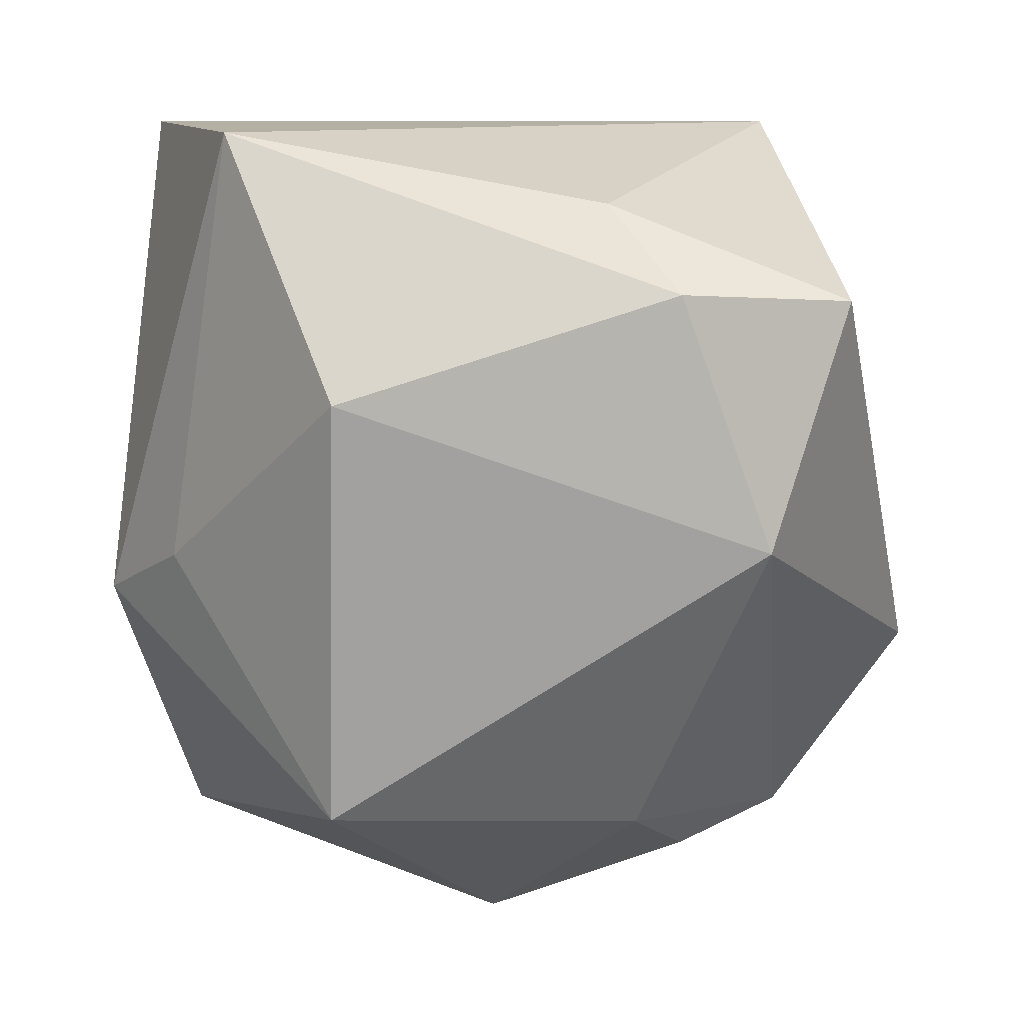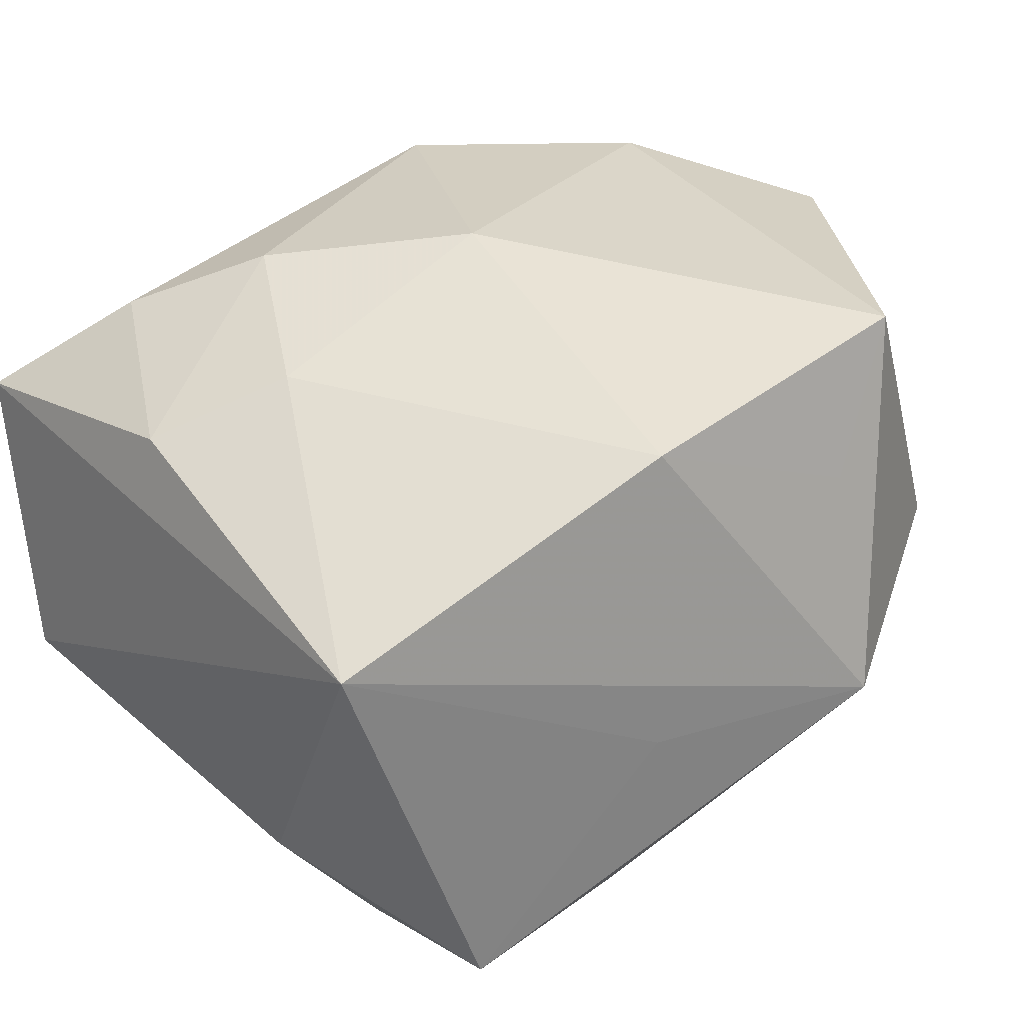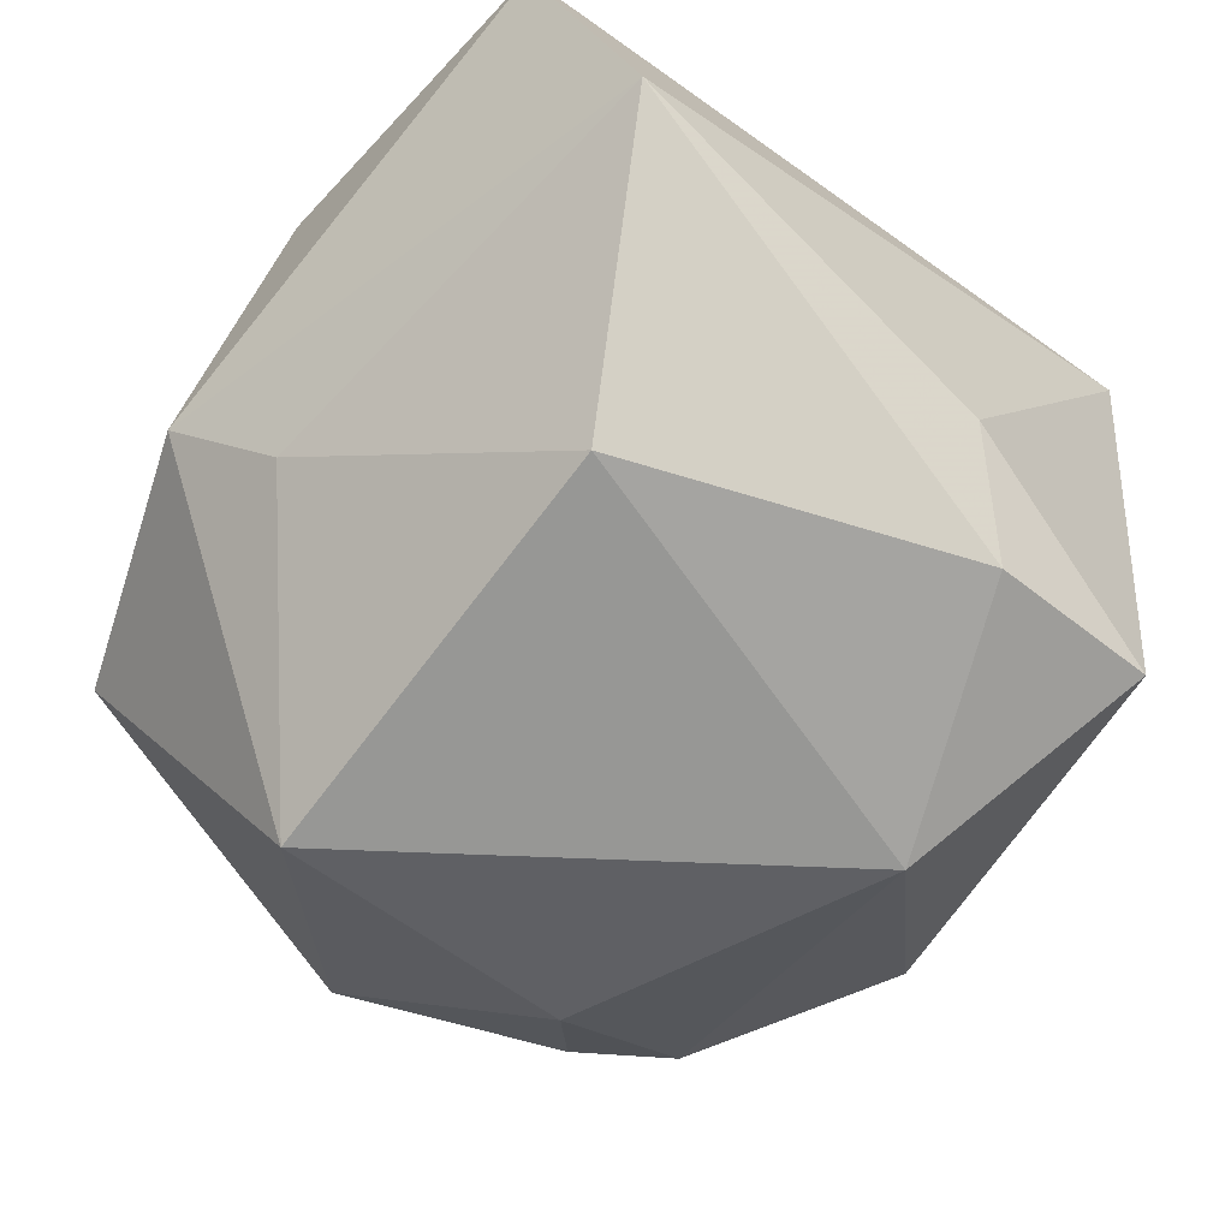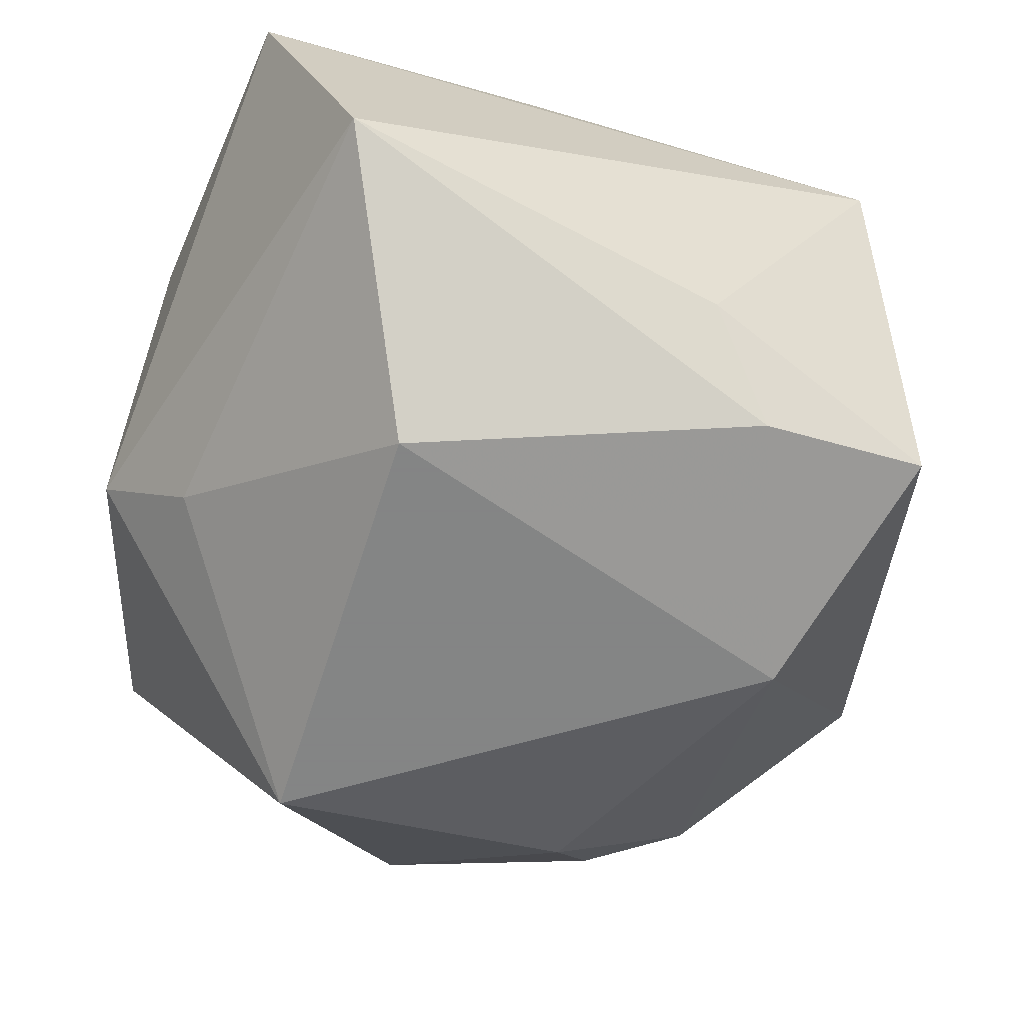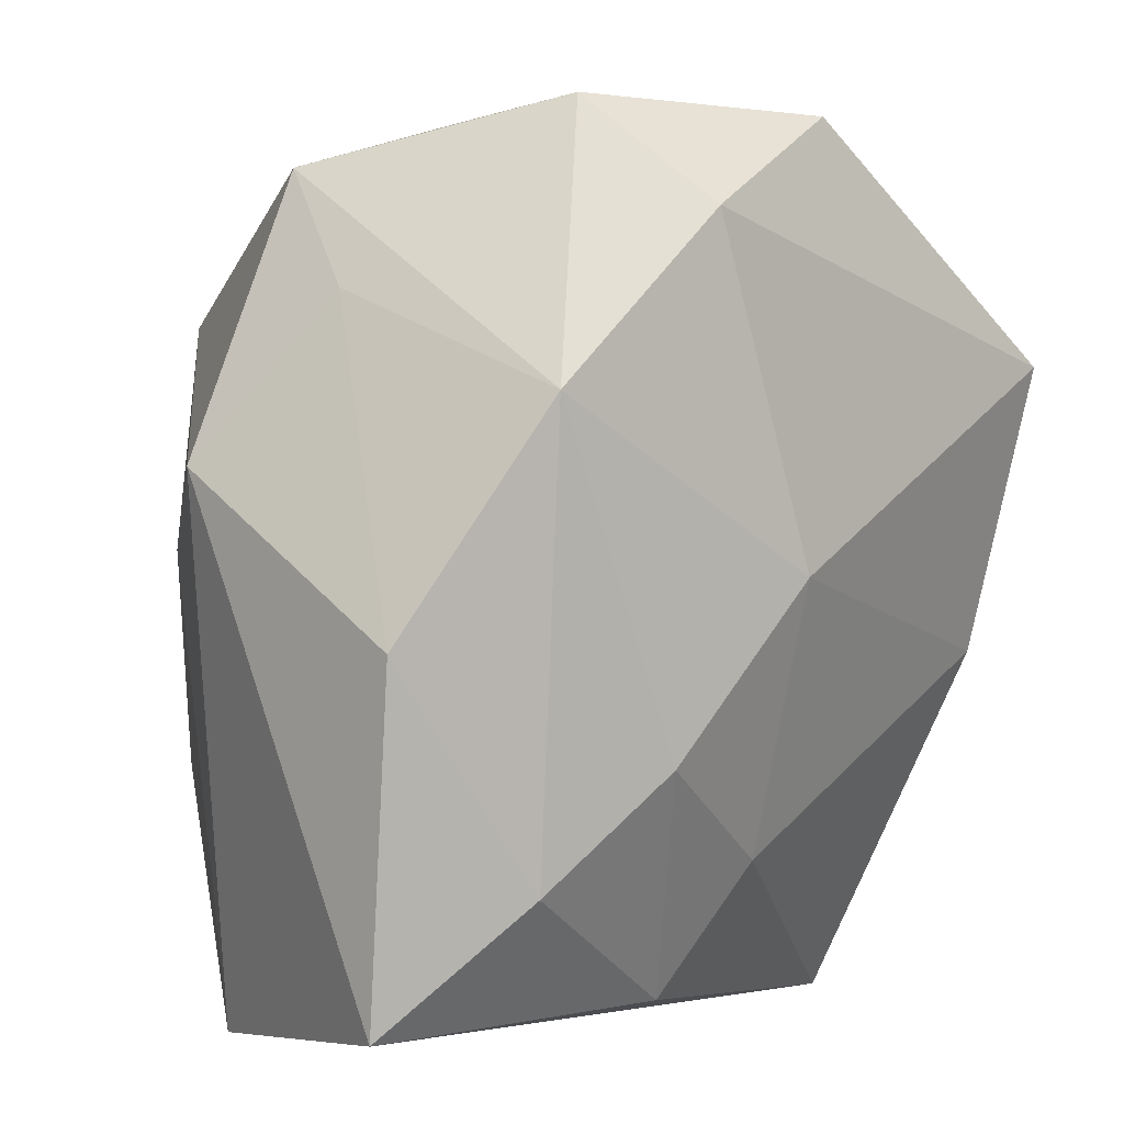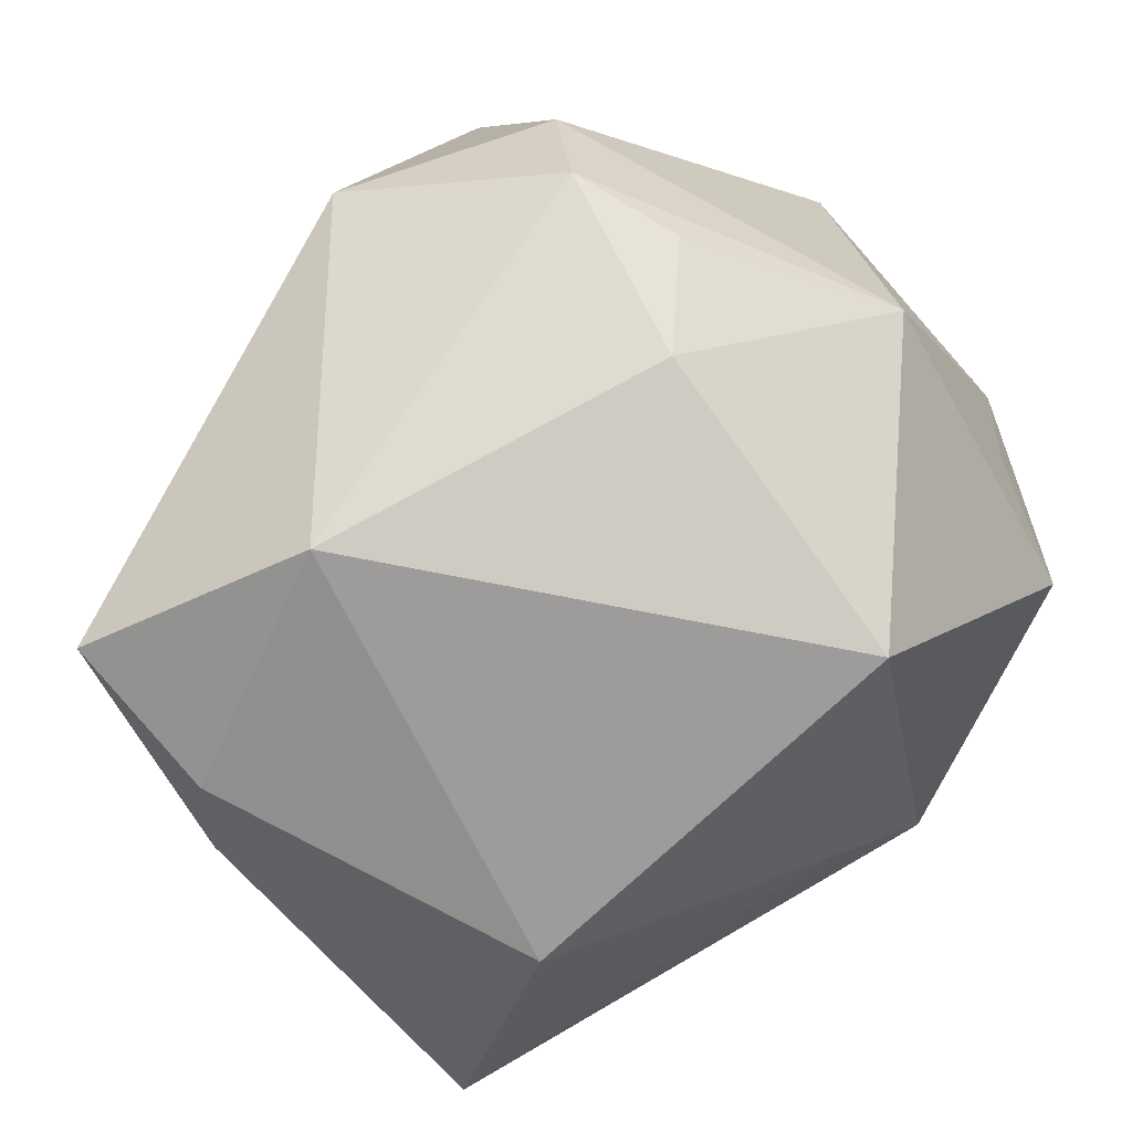
<metadata>
{"format":"obj","ext":"obj","renderer":"f3d","projection":"perspective","resolution":1024,"background":"white","views":[{"elev":-72.3,"azim":-2.8,"up":"+Z"},{"elev":33.1,"azim":49.0,"up":"+Z"},{"elev":-68.1,"azim":-38.2,"up":"+Z"},{"elev":-61.6,"azim":-19.1,"up":"+Z"},{"elev":0.9,"azim":-50.1,"up":"+Y"},{"elev":-70.2,"azim":132.8,"up":"+Z"}]}
</metadata>
<code>
v -0.002181 -0.02421 0.02383
v -0.00343 0.0001834 0.03063
v 0.0372 0.0116 0.0163
v 0.01565 -0.02941 -0.02894
v -0.03976 0.009419 -0.006237
v -0.01275 0.03072 0.02824
v 0.02074 0.03229 -0.01399
v 0.02544 -0.005891 -0.03189
v -0.03756 -0.03647 0.01237
v -0.01976 0.0384 0.003427
v -0.03299 0.02397 0.004619
v 0.03454 0.01937 0.02989
v 0.005989 0.04024 0.02541
v -0.02795 -0.03984 -0.01404
v 0.04306 0.01105 -0.005041
v 0.008751 -0.03603 -0.02097
v -0.01917 0.04012 0.01841
v 0.02579 -0.03984 0.01071
v -0.01585 -0.01817 -0.03189
v -0.02801 -0.02509 0.02185
v -0.03988 -0.005359 0.01652
v 0.03158 -0.02899 -0.02608
v -0.03075 0.0345 -0.002904
v -0.03224 0.002448 -0.01575
v -0.01798 -0.01516 0.02768
v -0.008743 -0.03597 0.01847
v 0.03215 -0.007497 0.02412
v 0.0306 0.02865 -0.00972
v 0.03622 -0.01059 -0.004841
v 0.001595 0.04204 -0.01081
v -0.01477 0.02319 -0.03189
v -0.03087 0.01504 0.02638
v 0.01524 0.02602 -0.02293
v 0.03319 0.02913 0.003619
f 31 23 30
f 19 4 14
f 19 24 31
f 14 24 19
f 16 18 14
f 14 4 16
f 13 30 17
f 5 24 14
f 31 24 5
f 5 23 31
f 21 5 9
f 9 5 14
f 14 18 9
f 34 30 13
f 13 12 34
f 34 12 15
f 27 18 15
f 31 30 33
f 15 18 29
f 4 19 8
f 8 19 31
f 31 33 8
f 18 16 22
f 22 16 4
f 22 29 18
f 4 8 22
f 15 29 22
f 22 8 15
f 11 5 21
f 23 5 11
f 10 30 23
f 23 17 10
f 10 17 30
f 21 9 20
f 18 27 1
f 15 12 3
f 3 27 15
f 12 27 3
f 30 34 28
f 28 34 15
f 15 8 28
f 28 8 33
f 21 20 32
f 32 20 25
f 32 11 21
f 32 17 23
f 23 11 32
f 2 27 12
f 2 1 27
f 25 1 2
f 2 32 25
f 26 20 9
f 26 9 18
f 18 1 26
f 25 20 26
f 26 1 25
f 7 33 30
f 30 28 7
f 7 28 33
f 32 2 6
f 13 17 6
f 17 32 6
f 6 12 13
f 6 2 12

</code>
